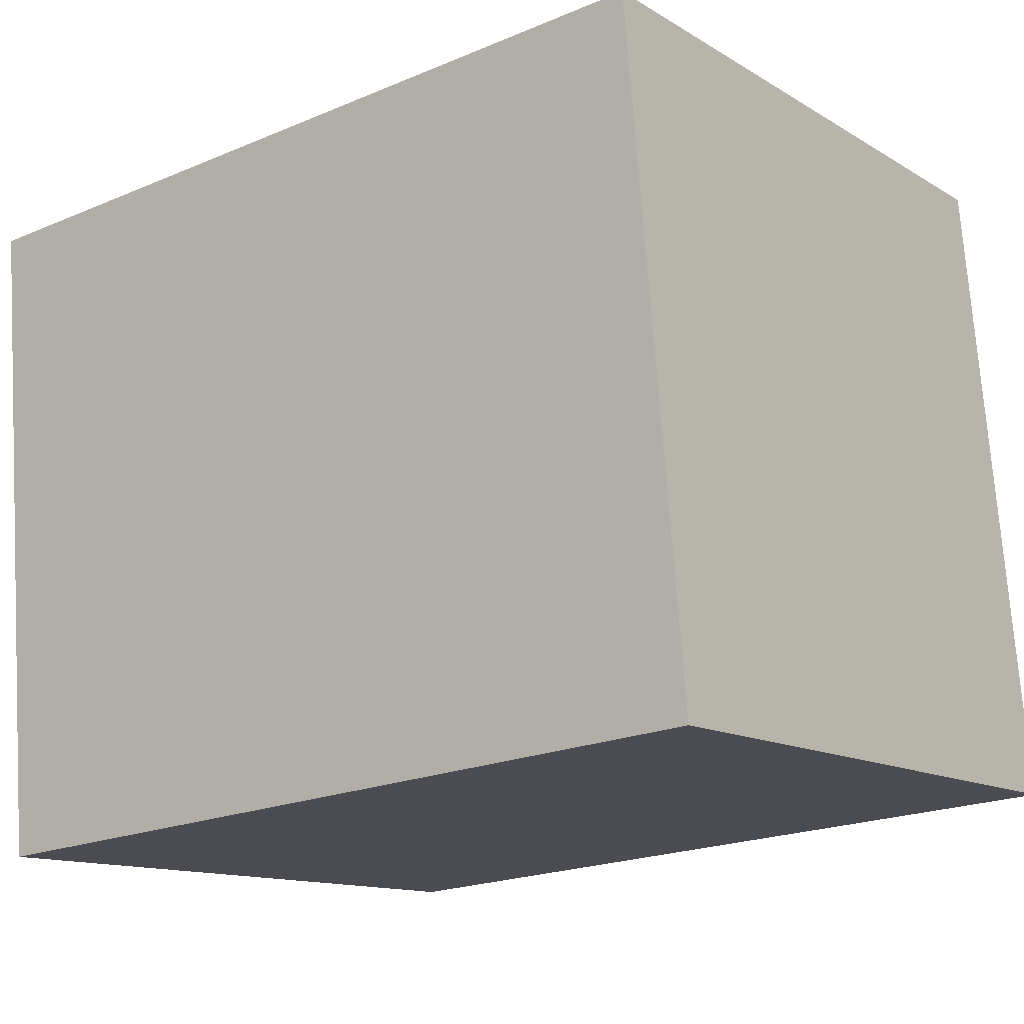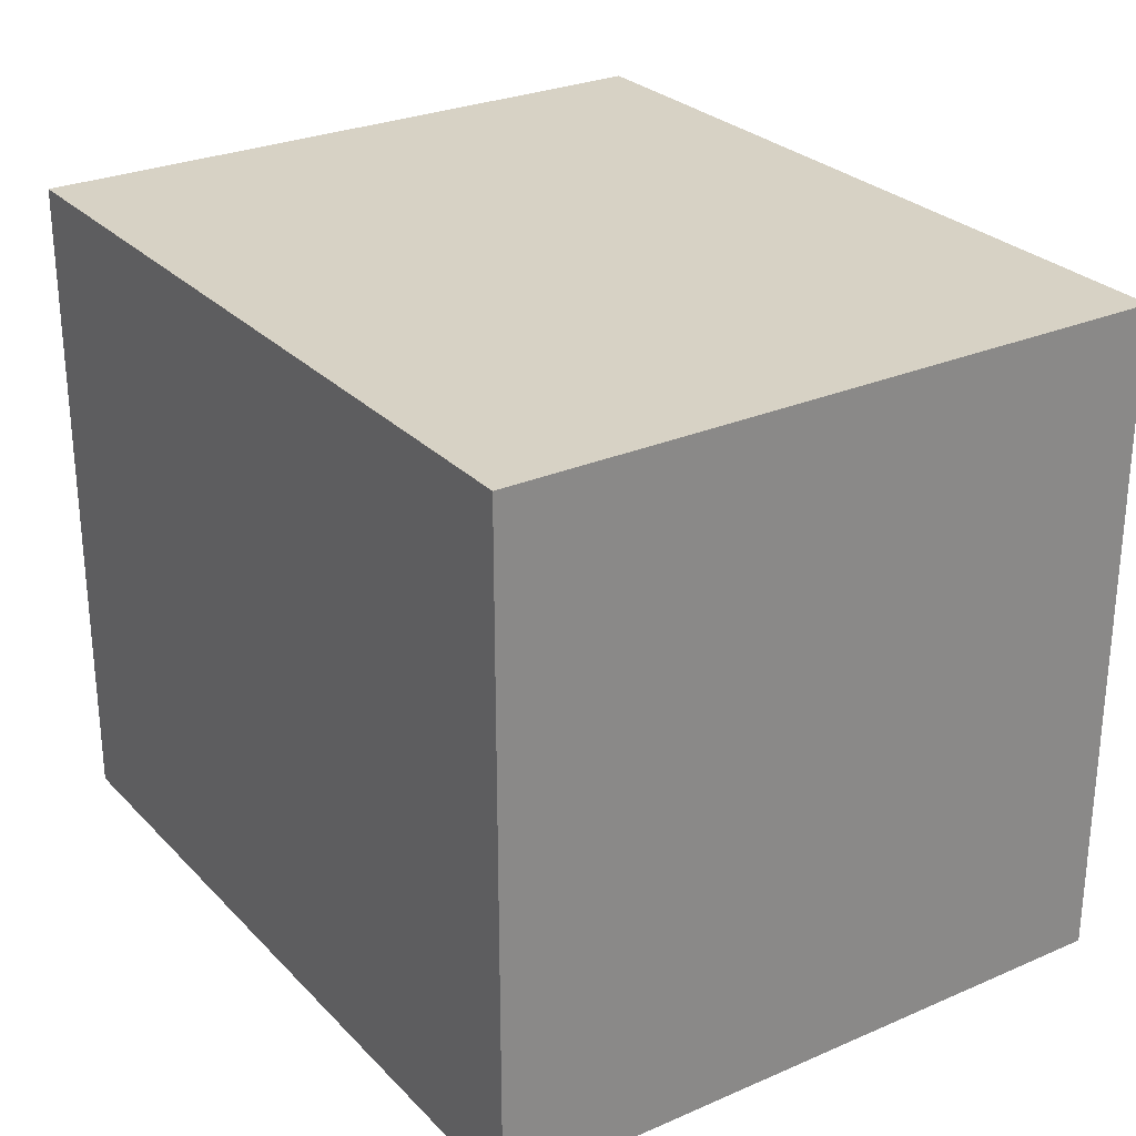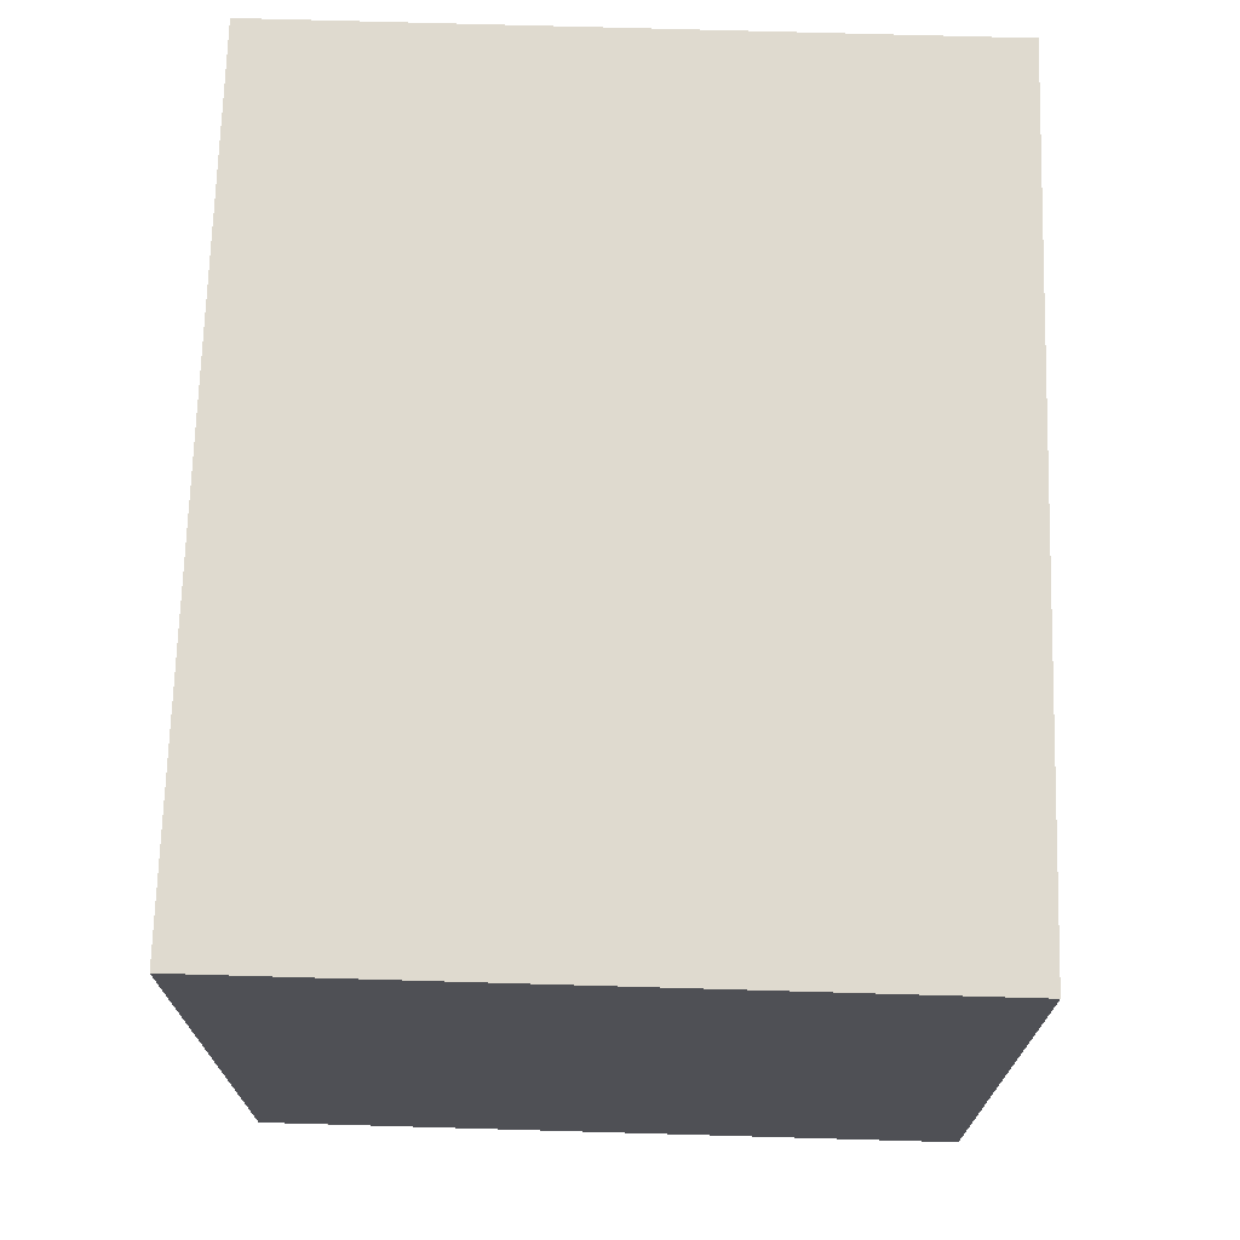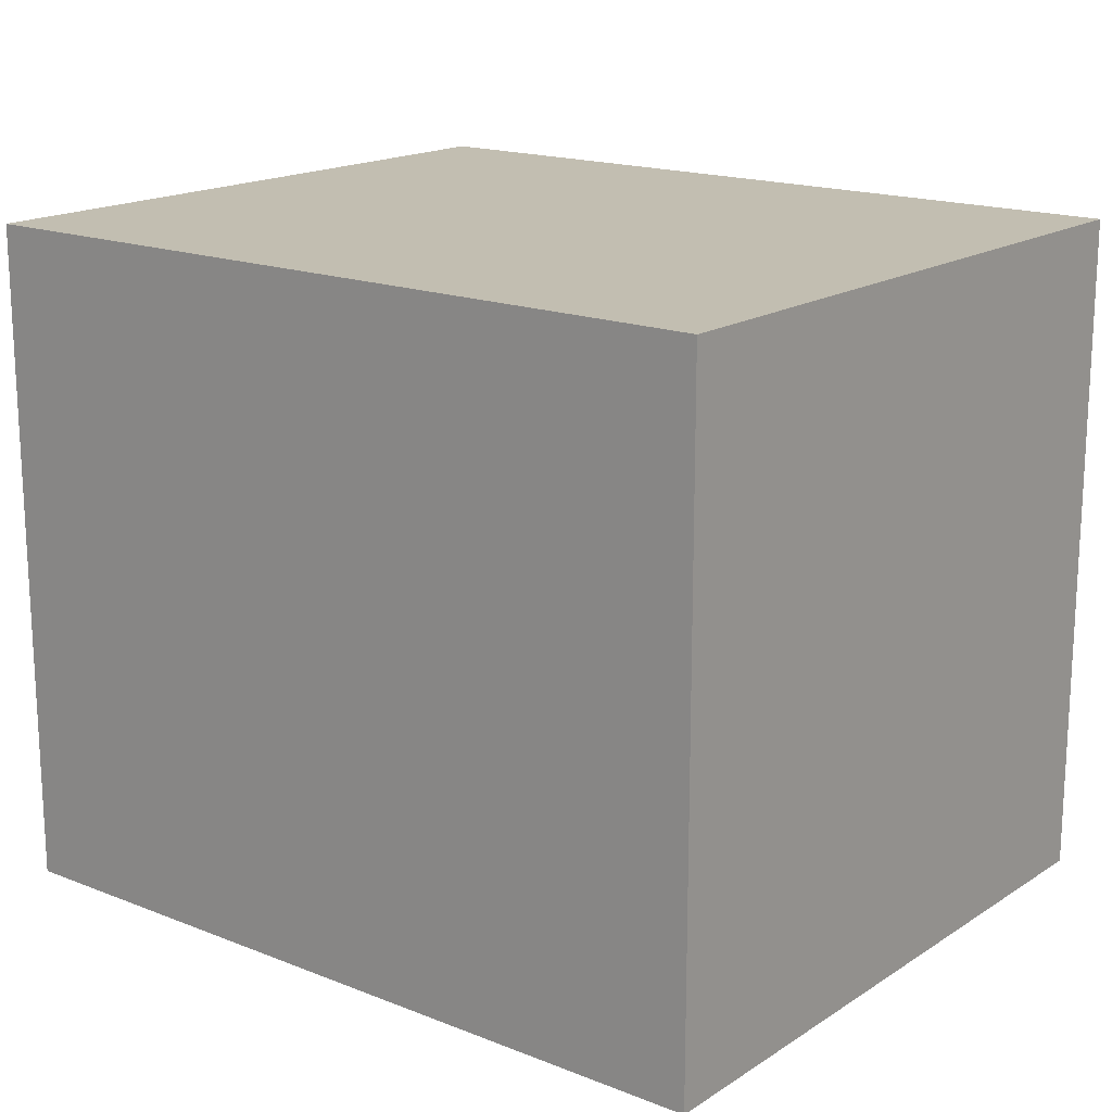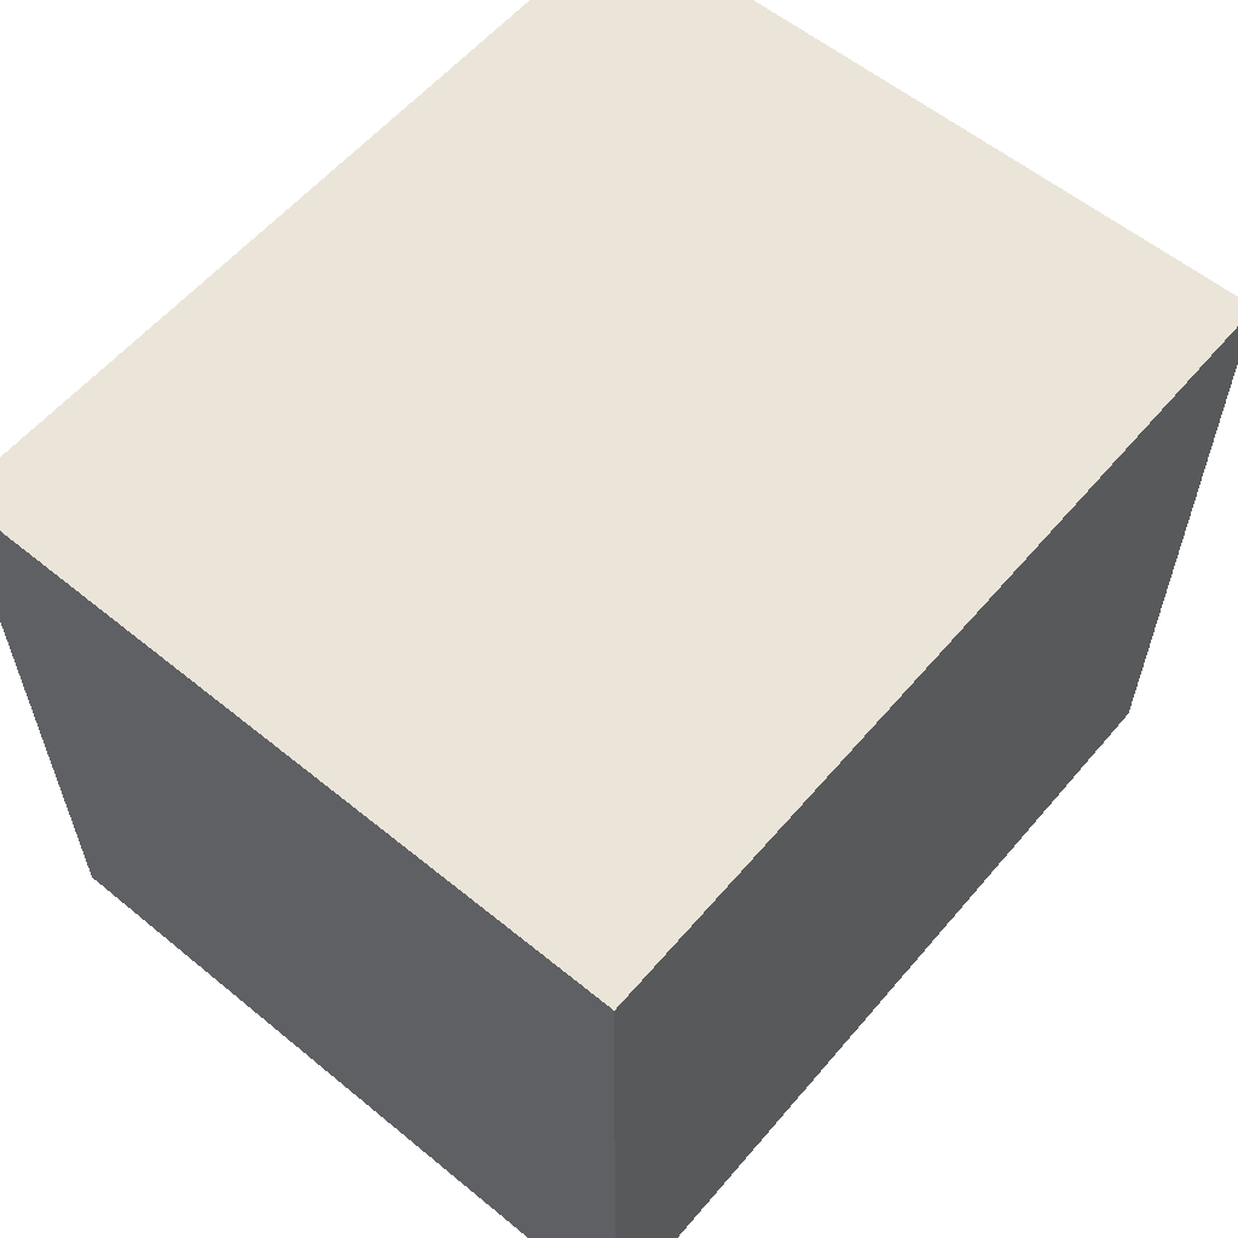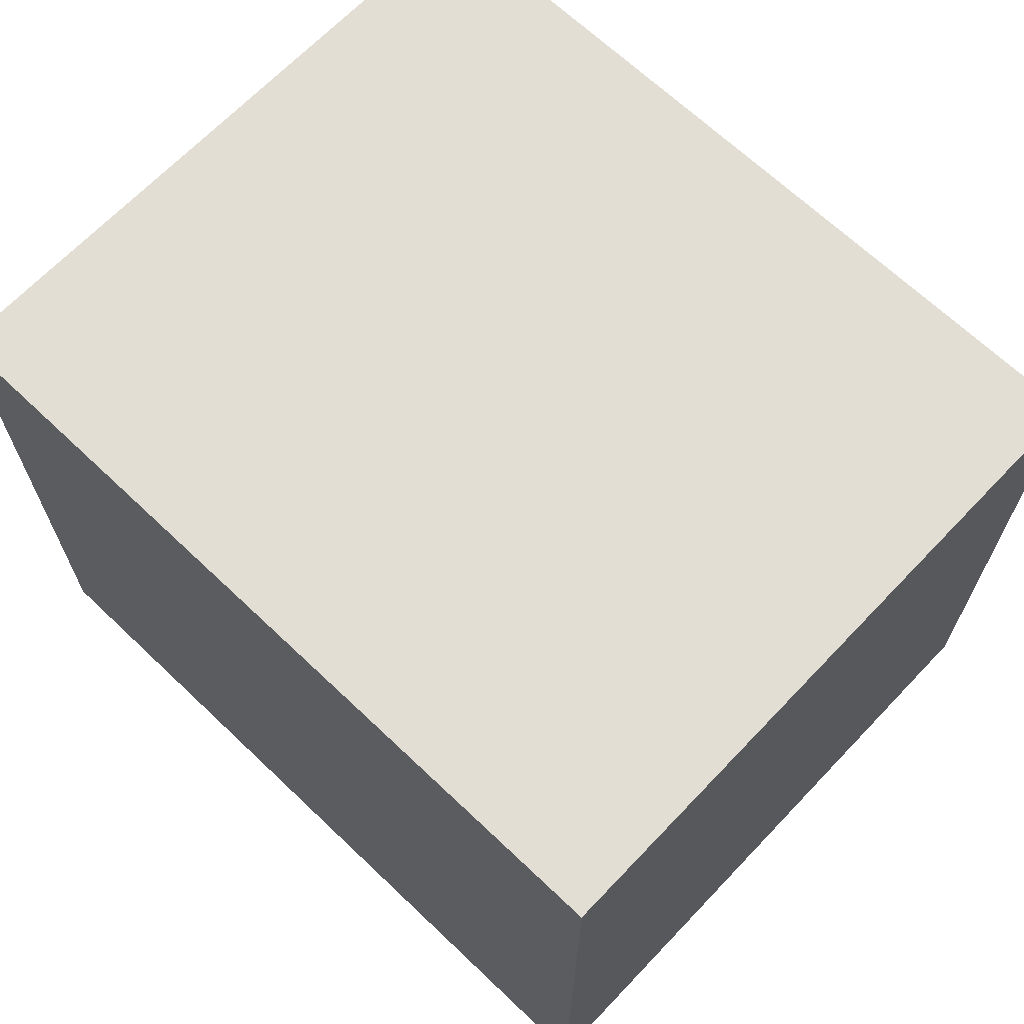
<metadata>
{"format":"obj","ext":"obj","renderer":"f3d","projection":"perspective","resolution":1024,"background":"white","views":[{"elev":-12.8,"azim":36.6,"up":"+Z"},{"elev":27.5,"azim":-128.6,"up":"+Y"},{"elev":70.7,"azim":-93.3,"up":"+Y"},{"elev":17.1,"azim":-146.6,"up":"+Y"},{"elev":58.7,"azim":-54.8,"up":"+Y"},{"elev":67.3,"azim":-141.3,"up":"+Y"}]}
</metadata>
<code>
o cube.033
v 0.3525 -0.6211 0.6771
v 0.4077 -0.6211 0.03659
v 0.4077 0.02186 0.03659
v 0.3525 0.02186 0.6771
v -0.4171 -0.6211 0.6107
v -0.4171 0.02186 0.6107
v -0.3618 -0.6211 -0.02979
v -0.3618 0.02186 -0.02979
f 2 4 1
f 1 6 5
f 5 8 7
f 7 3 2
f 6 3 8
f 1 7 2
f 2 3 4
f 1 4 6
f 5 6 8
f 7 8 3
f 6 4 3
f 1 5 7

</code>
